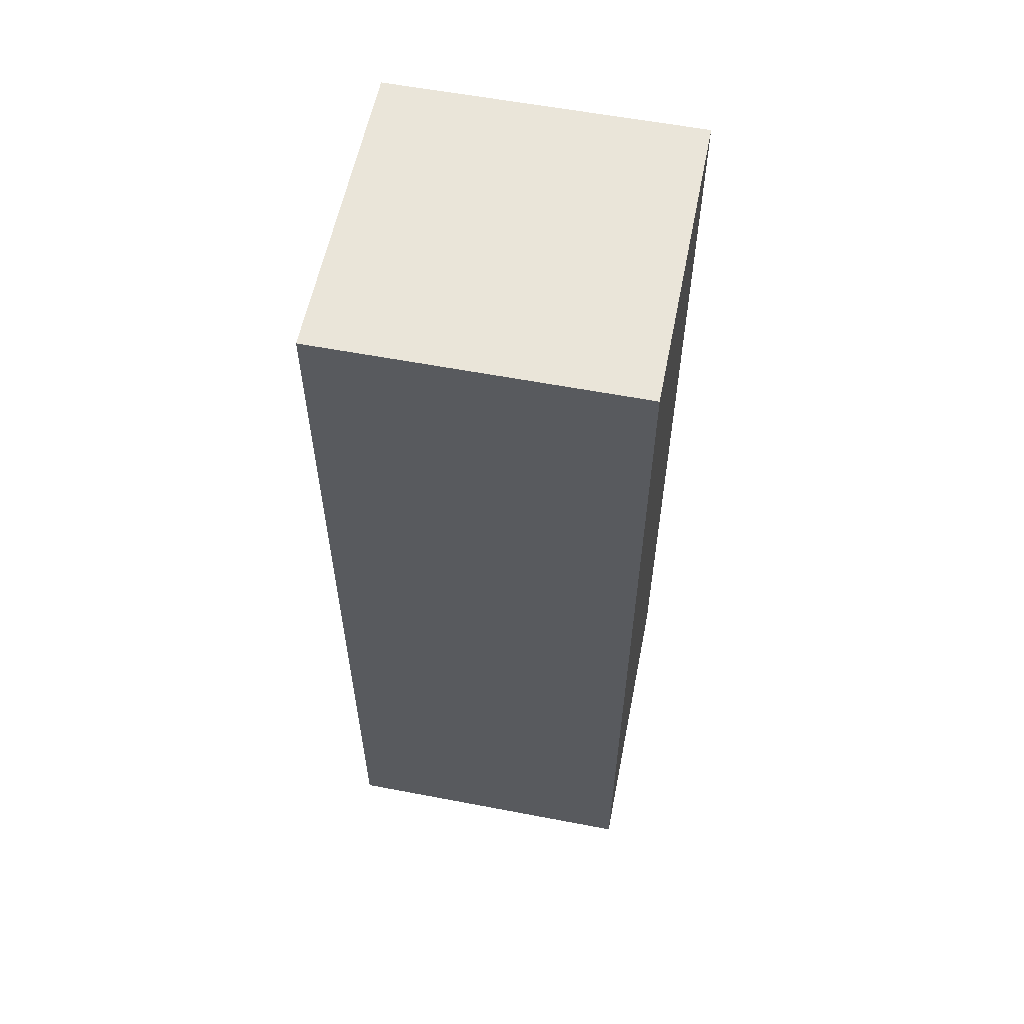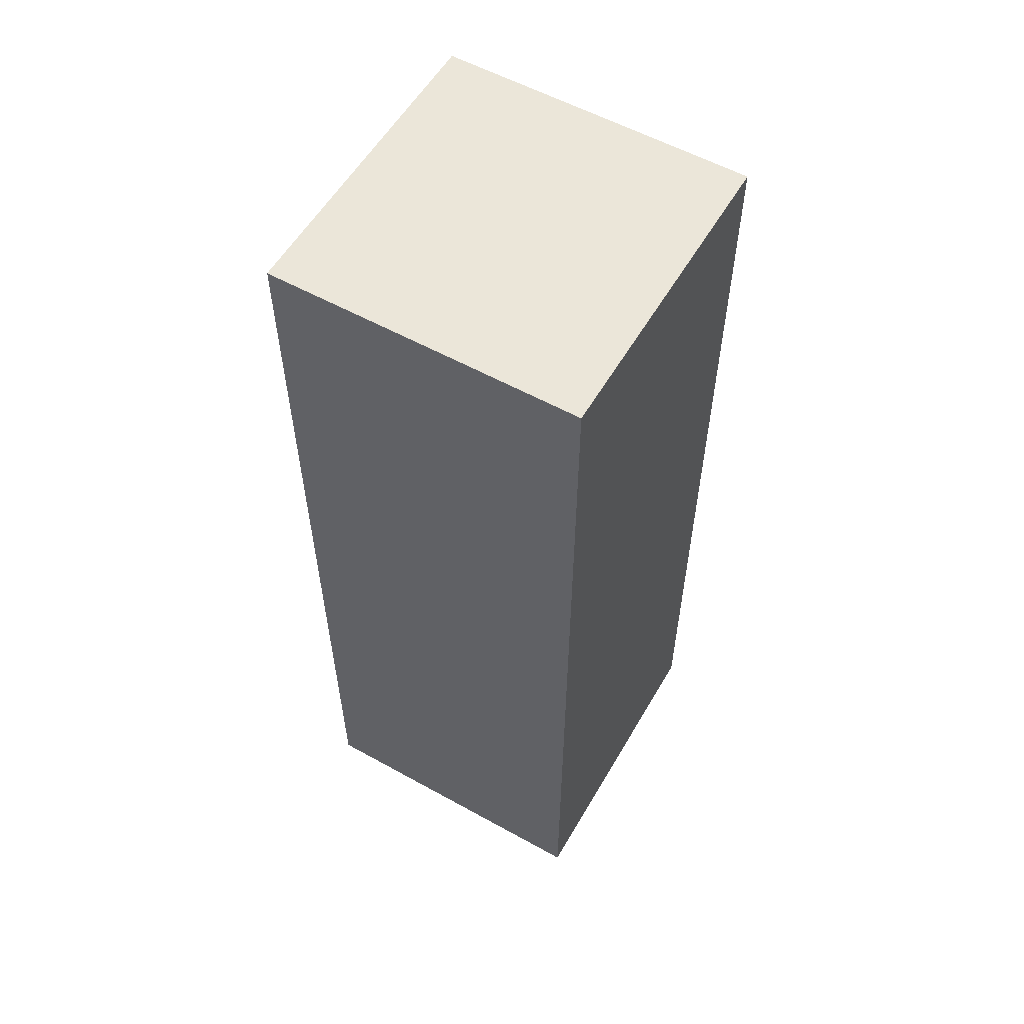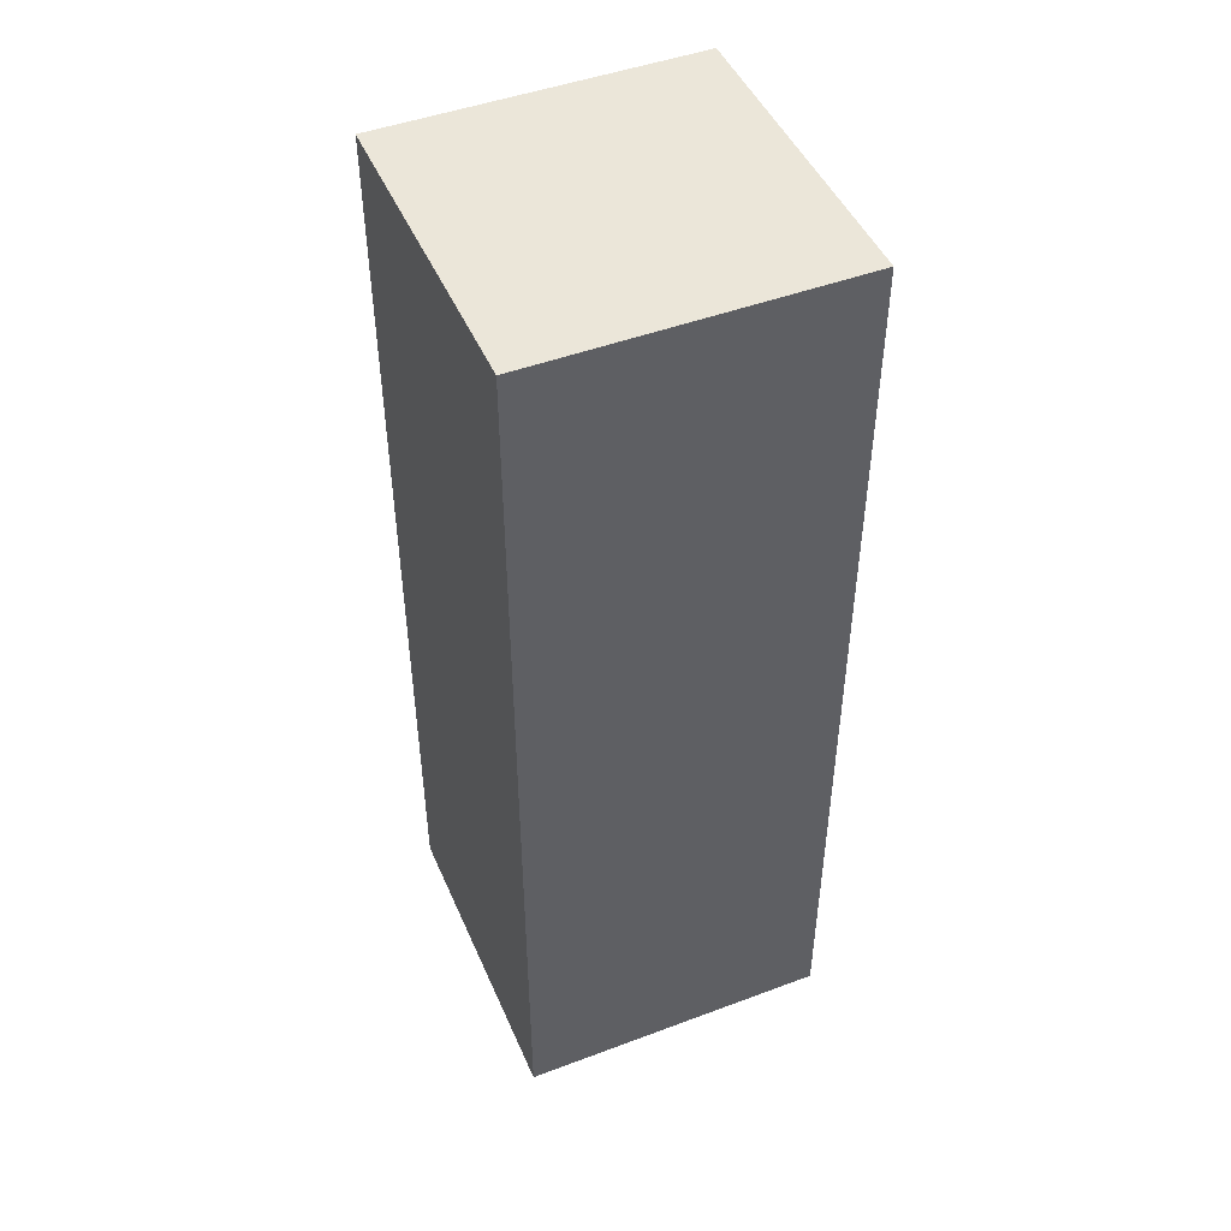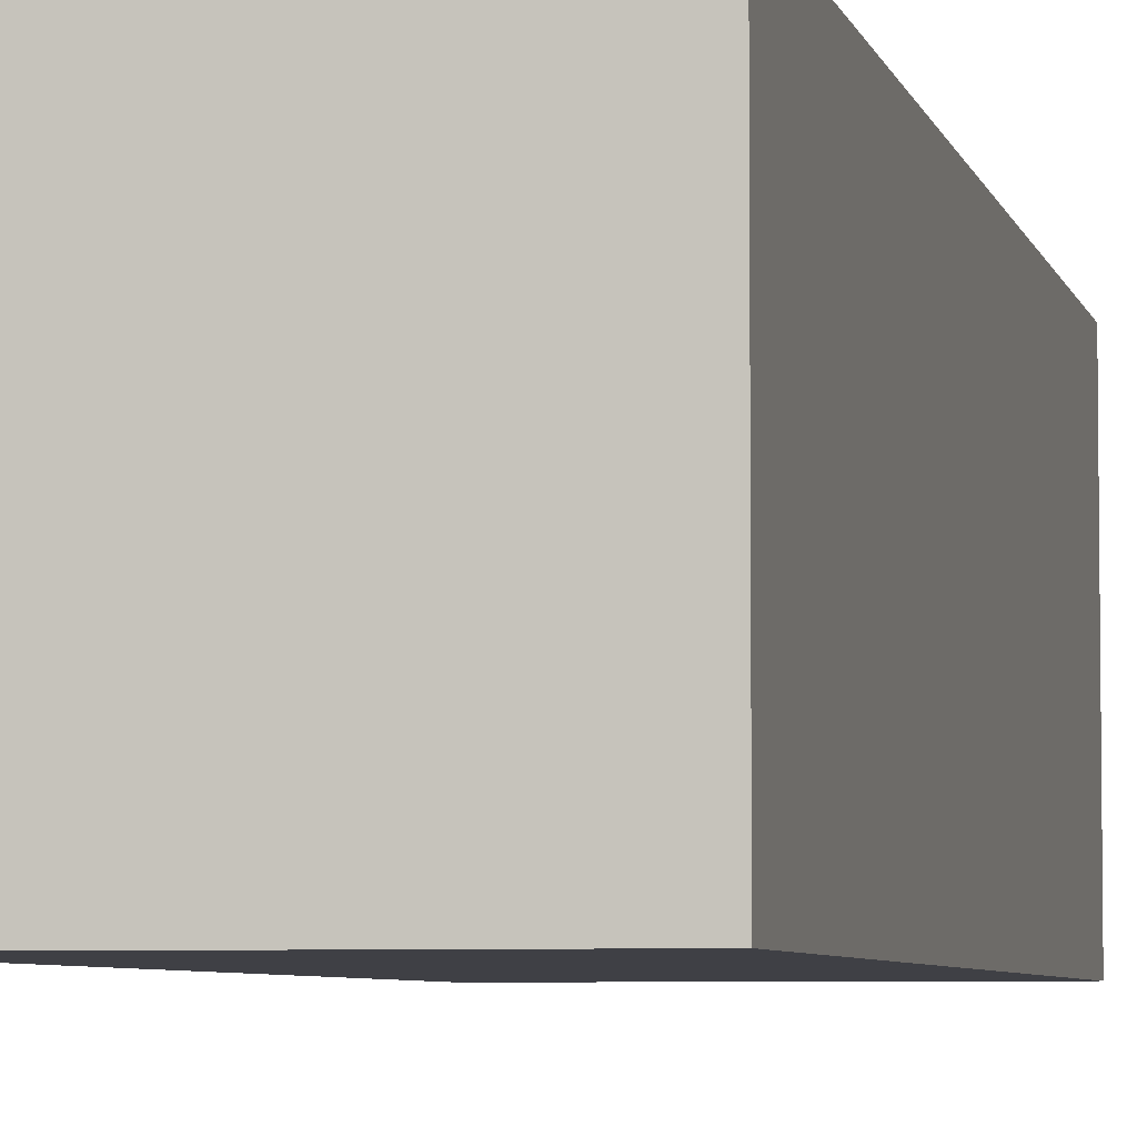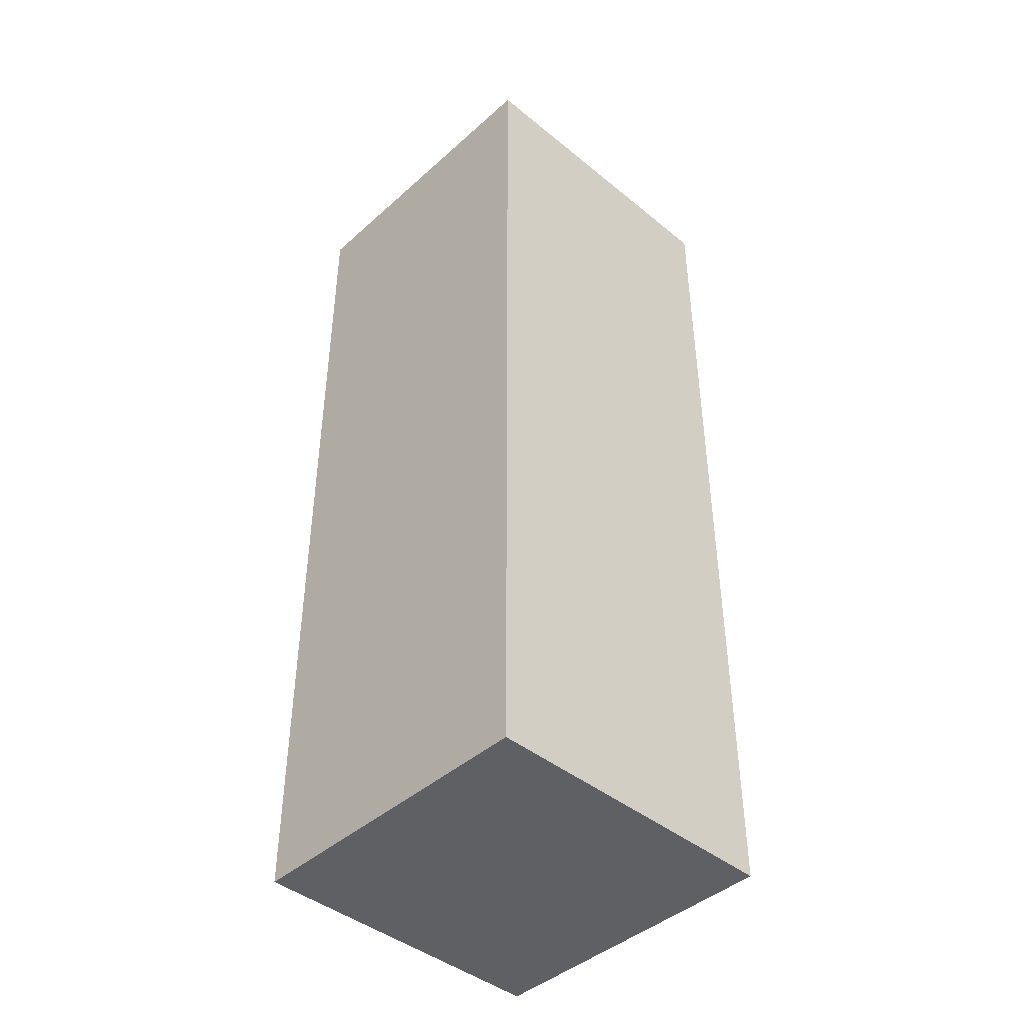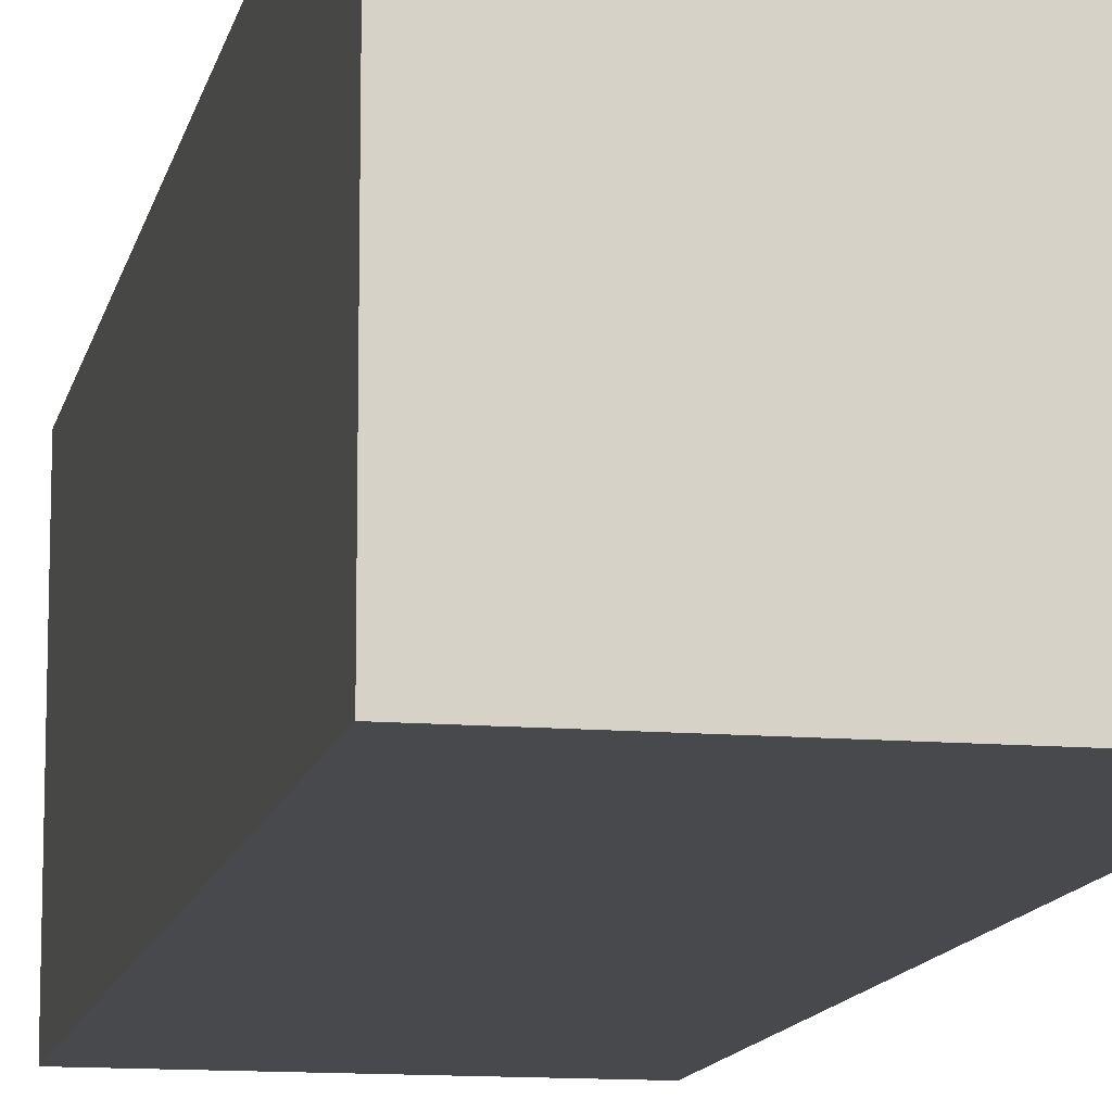
<metadata>
{"format":"obj","ext":"obj","renderer":"f3d","projection":"perspective","resolution":1024,"background":"white","views":[{"elev":58.1,"azim":-78.8,"up":"+Z"},{"elev":56.9,"azim":120.0,"up":"+Z"},{"elev":47.3,"azim":-22.9,"up":"+Z"},{"elev":-5.2,"azim":-167.8,"up":"+Y"},{"elev":-43.4,"azim":46.3,"up":"+Z"},{"elev":-12.2,"azim":-11.5,"up":"+Y"}]}
</metadata>
<code>
o Cube.072
v -1.5 -0.25 4.5
v -1.5 2.75 4.5
v -1.5 -0.25 -4.5
v -1.5 2.75 -4.5
f 3 4 2 1
o Cube.071
v -4.5 -0.25 4.5
v -4.5 2.75 4.5
v -4.5 -0.25 -4.5
v -4.5 2.75 -4.5
f 5 6 8 7
o Cube.070
v -4.5 -0.25 4.5
v -1.5 -0.25 4.5
v -1.5 2.75 4.5
v -4.5 2.75 4.5
f 10 11 12 9
o Cube.069
v -1.5 2.75 4.5
v -4.5 2.75 4.5
v -1.5 2.75 -4.5
v -4.5 2.75 -4.5
f 16 14 13 15
o Cube.068
v -1.5 -0.25 4.5
v -4.5 -0.25 4.5
v -1.5 -0.25 -4.5
v -4.5 -0.25 -4.5
f 18 20 19 17
o Cube.004_Cube.006
v -4.5 -0.25 -4.5
v -4.5 2.75 -4.5
v -1.5 -0.25 -4.5
v -1.5 2.75 -4.5
f 21 22 24 23

</code>
